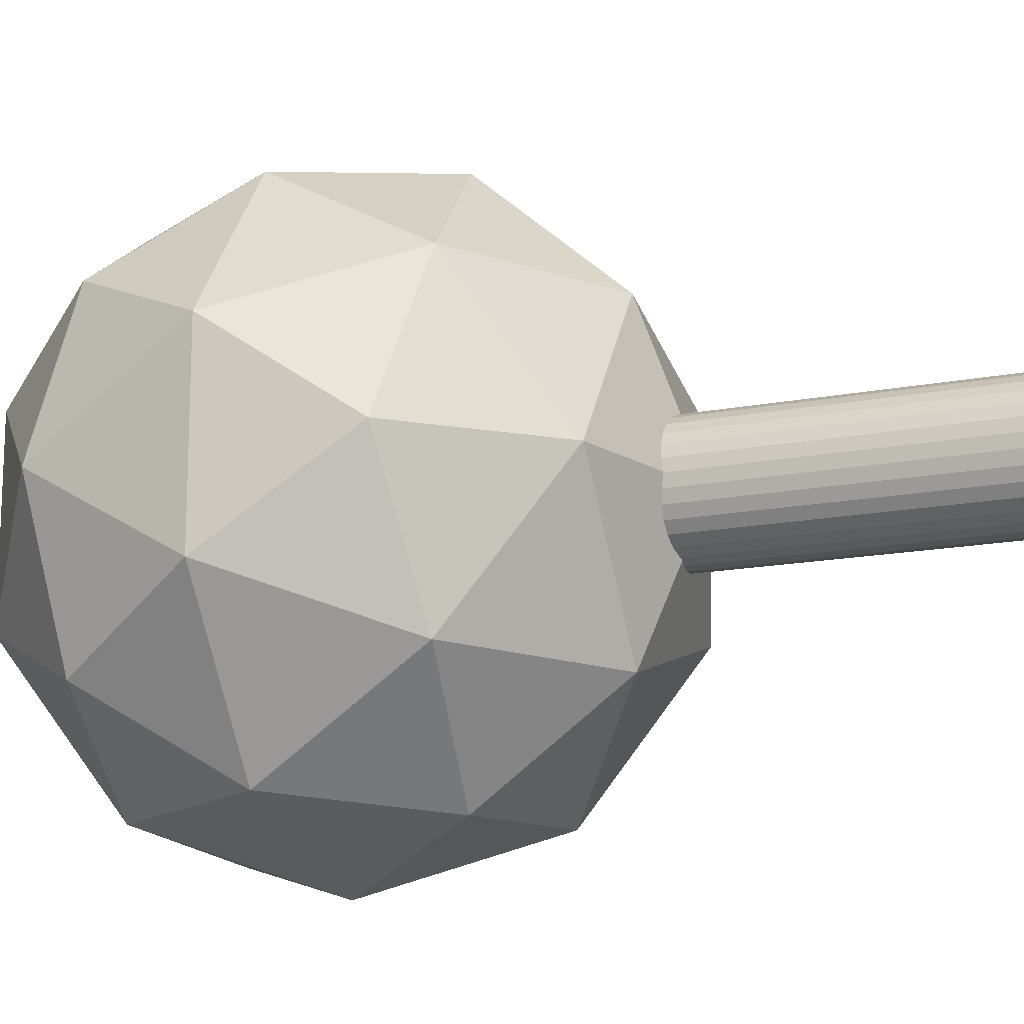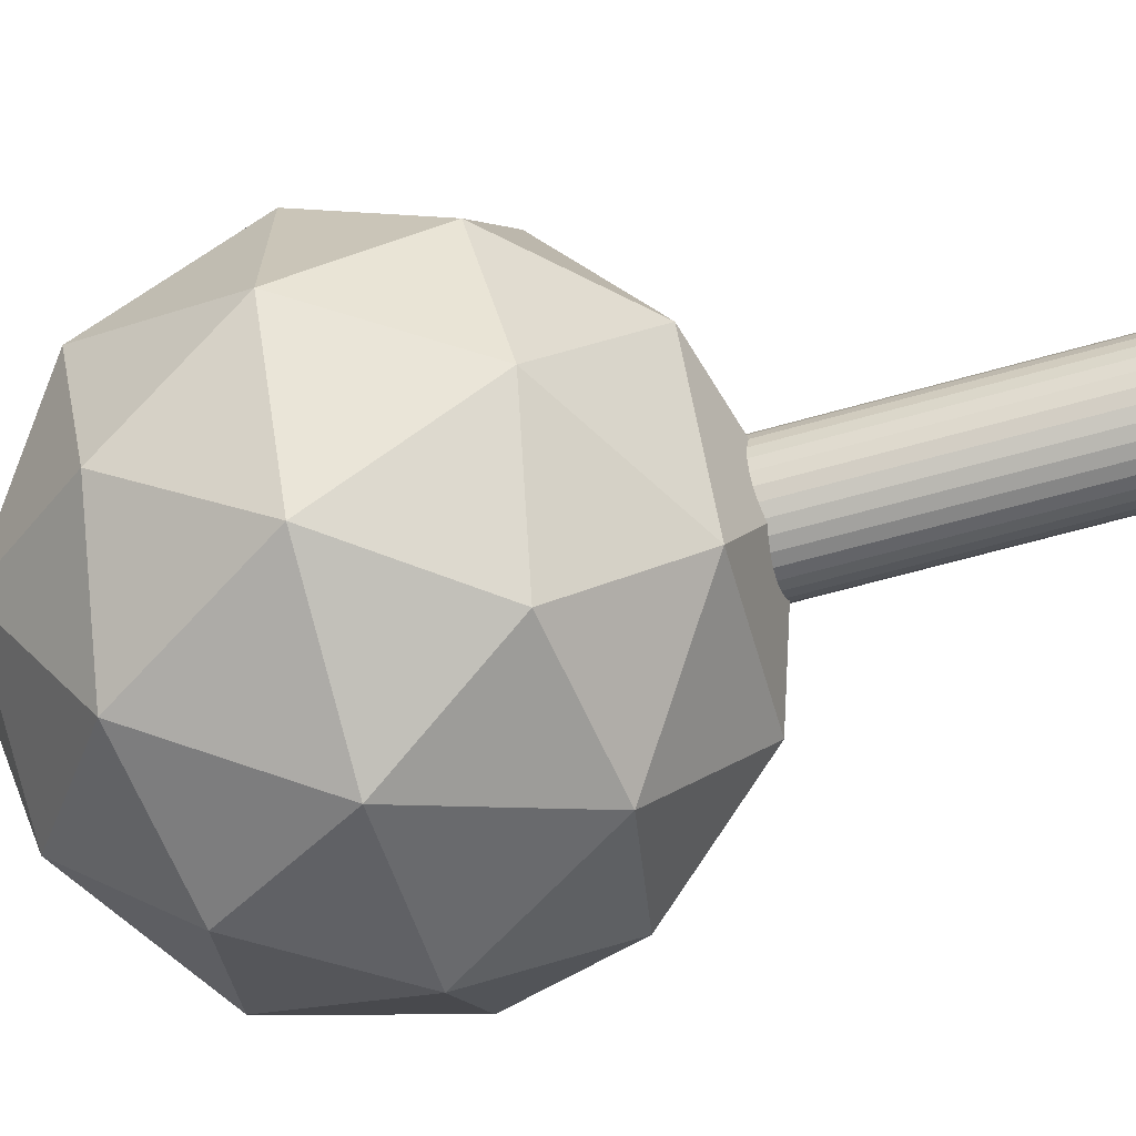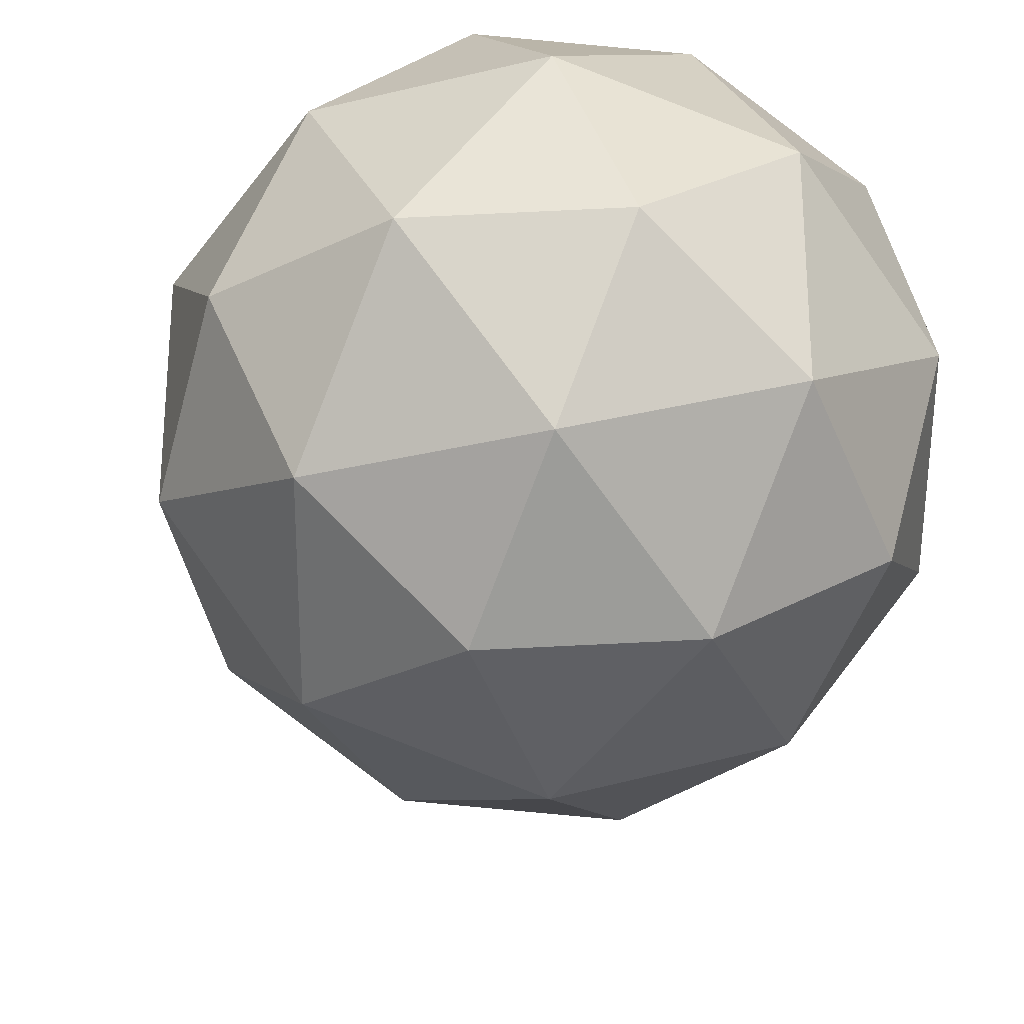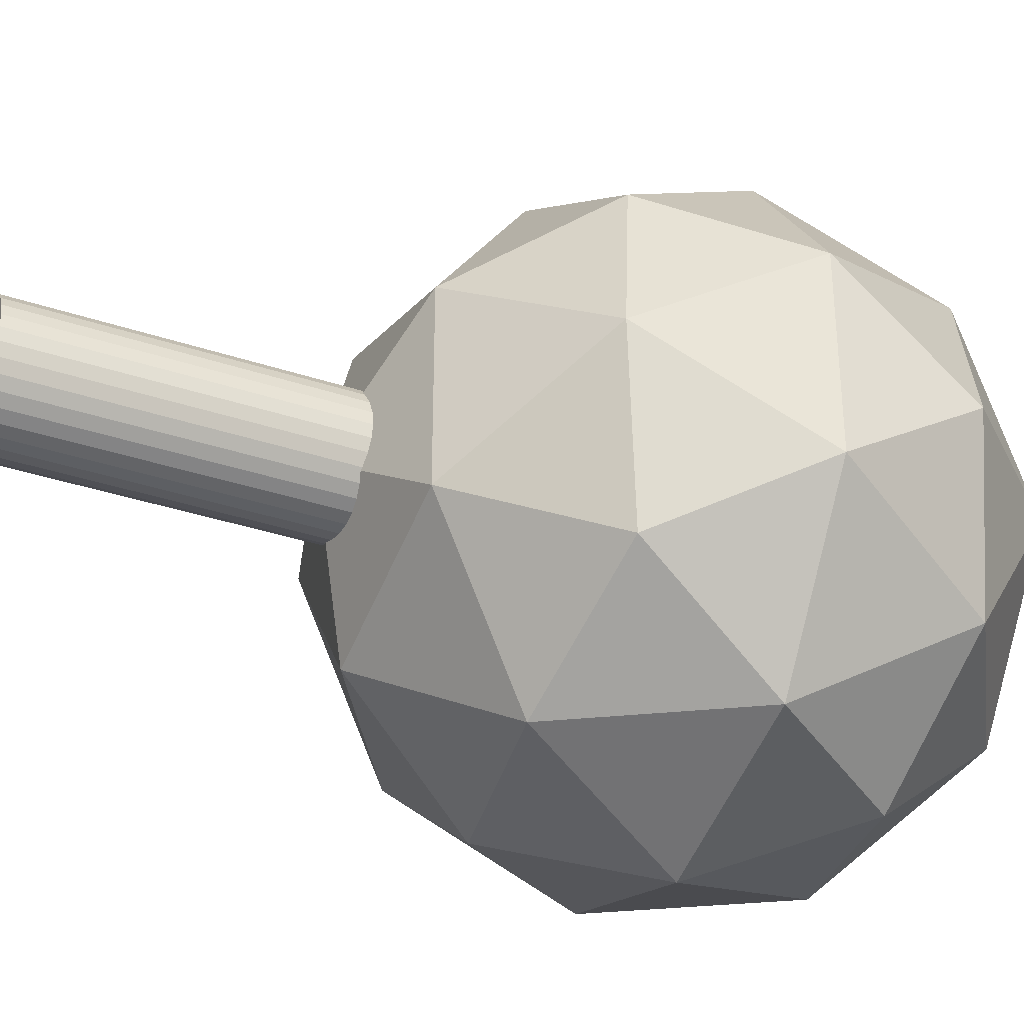
<metadata>
{"format":"obj","ext":"obj","renderer":"f3d","projection":"perspective","resolution":1024,"background":"white","views":[{"elev":-15.7,"azim":-67.7,"up":"+Z"},{"elev":-67.3,"azim":-74.4,"up":"+Z"},{"elev":-28.3,"azim":168.8,"up":"+Z"},{"elev":-35.2,"azim":66.0,"up":"+Z"}]}
</metadata>
<code>
o Icosphere_Icosphere.001
v -0.01135 2.125 0.004925
v 1.743 3.465 1.279
v -0.6814 3.465 2.067
v -2.18 3.465 0.004925
v -0.6814 3.465 -2.057
v 1.743 3.465 -1.27
v 0.6587 5.633 2.067
v -1.765 5.633 1.279
v -1.765 5.633 -1.27
v 0.6587 5.633 -2.057
v 2.157 5.633 0.004925
v -0.01135 6.973 0.004925
v -0.4052 2.487 1.217
v 1.02 2.487 0.754
v 0.6259 3.274 1.966
v 2.051 3.274 0.004925
v 1.02 2.487 -0.7442
v -1.286 2.487 0.004925
v -1.68 3.274 1.217
v -0.4052 2.487 -1.207
v -1.68 3.274 -1.207
v 0.6259 3.274 -1.956
v 2.294 4.549 0.754
v 2.294 4.549 -0.7442
v -0.01135 4.549 2.429
v 1.414 4.549 1.966
v -2.317 4.549 0.754
v -1.436 4.549 1.966
v -1.436 4.549 -1.956
v -2.317 4.549 -0.7442
v 1.414 4.549 -1.956
v -0.01135 4.549 -2.419
v 1.657 5.823 1.217
v -0.6486 5.823 1.966
v -2.073 5.823 0.004925
v -0.6486 5.823 -1.956
v 1.657 5.823 -1.207
v 0.3825 6.611 1.217
v 1.263 6.611 0.004925
v -1.042 6.611 0.754
v -1.042 6.611 -0.7442
v 0.3825 6.611 -1.207
v 0 -0.04863 -0.5
v 0 2.951 -0.5
v 0.09755 -0.04863 -0.4904
v 0.09755 2.951 -0.4904
v 0.1913 -0.04863 -0.4619
v 0.1913 2.951 -0.4619
v 0.2778 -0.04863 -0.4157
v 0.2778 2.951 -0.4157
v 0.3536 -0.04863 -0.3536
v 0.3536 2.951 -0.3536
v 0.4157 -0.04863 -0.2778
v 0.4157 2.951 -0.2778
v 0.4619 -0.04863 -0.1913
v 0.4619 2.951 -0.1913
v 0.4904 -0.04863 -0.09755
v 0.4904 2.951 -0.09755
v 0.5 -0.04863 -0
v 0.5 2.951 -0
v 0.4904 -0.04863 0.09755
v 0.4904 2.951 0.09755
v 0.4619 -0.04863 0.1913
v 0.4619 2.951 0.1913
v 0.4157 -0.04863 0.2778
v 0.4157 2.951 0.2778
v 0.3536 -0.04863 0.3536
v 0.3536 2.951 0.3536
v 0.2778 -0.04863 0.4157
v 0.2778 2.951 0.4157
v 0.1913 -0.04863 0.4619
v 0.1913 2.951 0.4619
v 0.09755 -0.04863 0.4904
v 0.09755 2.951 0.4904
v -0 -0.04863 0.5
v -0 2.951 0.5
v -0.09755 -0.04863 0.4904
v -0.09755 2.951 0.4904
v -0.1913 -0.04863 0.4619
v -0.1913 2.951 0.4619
v -0.2778 -0.04863 0.4157
v -0.2778 2.951 0.4157
v -0.3536 -0.04863 0.3536
v -0.3536 2.951 0.3536
v -0.4157 -0.04863 0.2778
v -0.4157 2.951 0.2778
v -0.4619 -0.04863 0.1913
v -0.4619 2.951 0.1913
v -0.4904 -0.04863 0.09755
v -0.4904 2.951 0.09755
v -0.5 -0.04863 -0
v -0.5 2.951 -0
v -0.4904 -0.04863 -0.09755
v -0.4904 2.951 -0.09755
v -0.4619 -0.04863 -0.1913
v -0.4619 2.951 -0.1913
v -0.4157 -0.04863 -0.2778
v -0.4157 2.951 -0.2778
v -0.3536 -0.04863 -0.3536
v -0.3536 2.951 -0.3536
v -0.2778 -0.04863 -0.4157
v -0.2778 2.951 -0.4157
v -0.1913 -0.04863 -0.4619
v -0.1913 2.951 -0.4619
v -0.09754 -0.04863 -0.4904
v -0.09754 2.951 -0.4904
v -0.4052 2.487 1.217
v -0.4052 2.487 1.217
v -0.4052 2.487 1.217
v -0.4052 2.487 1.217
v -0.4052 2.487 1.217
v -0.01135 2.125 0.004925
v -0.01135 2.125 0.004925
v -0.01135 2.125 0.004925
v -0.01135 2.125 0.004925
v 1.02 2.487 0.754
v 1.02 2.487 0.754
v 1.02 2.487 0.754
v 1.02 2.487 0.754
v 1.02 2.487 0.754
v 1.743 3.465 1.279
v 1.743 3.465 1.279
v 1.743 3.465 1.279
v 1.743 3.465 1.279
v 0.6259 3.274 1.966
v 0.6259 3.274 1.966
v 0.6259 3.274 1.966
v 0.6259 3.274 1.966
v 0.6259 3.274 1.966
v -0.6814 3.465 2.067
v -0.6814 3.465 2.067
v -0.6814 3.465 2.067
v -0.6814 3.465 2.067
v 2.051 3.274 0.004925
v 2.051 3.274 0.004925
v 2.051 3.274 0.004925
v 2.051 3.274 0.004925
v 2.051 3.274 0.004925
v 1.02 2.487 -0.7442
v 1.02 2.487 -0.7442
v 1.02 2.487 -0.7442
v 1.02 2.487 -0.7442
v 1.02 2.487 -0.7442
v 1.743 3.465 -1.27
v 1.743 3.465 -1.27
v 1.743 3.465 -1.27
v 1.743 3.465 -1.27
v -1.286 2.487 0.004925
v -1.286 2.487 0.004925
v -1.286 2.487 0.004925
v -1.286 2.487 0.004925
v -1.286 2.487 0.004925
v -1.68 3.274 1.217
v -1.68 3.274 1.217
v -1.68 3.274 1.217
v -1.68 3.274 1.217
v -1.68 3.274 1.217
v -2.18 3.465 0.004925
v -2.18 3.465 0.004925
v -2.18 3.465 0.004925
v -2.18 3.465 0.004925
v -0.4052 2.487 -1.207
v -0.4052 2.487 -1.207
v -0.4052 2.487 -1.207
v -0.4052 2.487 -1.207
v -0.4052 2.487 -1.207
v -1.68 3.274 -1.207
v -1.68 3.274 -1.207
v -1.68 3.274 -1.207
v -1.68 3.274 -1.207
v -1.68 3.274 -1.207
v -0.6814 3.465 -2.057
v -0.6814 3.465 -2.057
v -0.6814 3.465 -2.057
v -0.6814 3.465 -2.057
v 0.6259 3.274 -1.956
v 0.6259 3.274 -1.956
v 0.6259 3.274 -1.956
v 0.6259 3.274 -1.956
v 0.6259 3.274 -1.956
v 2.294 4.549 0.754
v 2.294 4.549 0.754
v 2.294 4.549 0.754
v 2.294 4.549 0.754
v 2.294 4.549 0.754
v 2.294 4.549 -0.7442
v 2.294 4.549 -0.7442
v 2.294 4.549 -0.7442
v 2.294 4.549 -0.7442
v 2.294 4.549 -0.7442
v 2.157 5.633 0.004925
v 2.157 5.633 0.004925
v 2.157 5.633 0.004925
v 2.157 5.633 0.004925
v -0.01135 4.549 2.429
v -0.01135 4.549 2.429
v -0.01135 4.549 2.429
v -0.01135 4.549 2.429
v -0.01135 4.549 2.429
v 1.414 4.549 1.966
v 1.414 4.549 1.966
v 1.414 4.549 1.966
v 1.414 4.549 1.966
v 1.414 4.549 1.966
v 0.6587 5.633 2.067
v 0.6587 5.633 2.067
v 0.6587 5.633 2.067
v 0.6587 5.633 2.067
v -2.317 4.549 0.754
v -2.317 4.549 0.754
v -2.317 4.549 0.754
v -2.317 4.549 0.754
v -2.317 4.549 0.754
v -1.436 4.549 1.966
v -1.436 4.549 1.966
v -1.436 4.549 1.966
v -1.436 4.549 1.966
v -1.436 4.549 1.966
v -1.765 5.633 1.279
v -1.765 5.633 1.279
v -1.765 5.633 1.279
v -1.765 5.633 1.279
v -1.436 4.549 -1.956
v -1.436 4.549 -1.956
v -1.436 4.549 -1.956
v -1.436 4.549 -1.956
v -1.436 4.549 -1.956
v -2.317 4.549 -0.7442
v -2.317 4.549 -0.7442
v -2.317 4.549 -0.7442
v -2.317 4.549 -0.7442
v -2.317 4.549 -0.7442
v -1.765 5.633 -1.27
v -1.765 5.633 -1.27
v -1.765 5.633 -1.27
v -1.765 5.633 -1.27
v 1.414 4.549 -1.956
v 1.414 4.549 -1.956
v 1.414 4.549 -1.956
v 1.414 4.549 -1.956
v 1.414 4.549 -1.956
v -0.01135 4.549 -2.419
v -0.01135 4.549 -2.419
v -0.01135 4.549 -2.419
v -0.01135 4.549 -2.419
v -0.01135 4.549 -2.419
v 0.6587 5.633 -2.057
v 0.6587 5.633 -2.057
v 0.6587 5.633 -2.057
v 0.6587 5.633 -2.057
v 1.657 5.823 1.217
v 1.657 5.823 1.217
v 1.657 5.823 1.217
v 1.657 5.823 1.217
v 1.657 5.823 1.217
v -0.6486 5.823 1.966
v -0.6486 5.823 1.966
v -0.6486 5.823 1.966
v -0.6486 5.823 1.966
v -0.6486 5.823 1.966
v -2.073 5.823 0.004925
v -2.073 5.823 0.004925
v -2.073 5.823 0.004925
v -2.073 5.823 0.004925
v -2.073 5.823 0.004925
v -0.6486 5.823 -1.956
v -0.6486 5.823 -1.956
v -0.6486 5.823 -1.956
v -0.6486 5.823 -1.956
v -0.6486 5.823 -1.956
v 1.657 5.823 -1.207
v 1.657 5.823 -1.207
v 1.657 5.823 -1.207
v 1.657 5.823 -1.207
v 1.657 5.823 -1.207
v 0.3825 6.611 1.217
v 0.3825 6.611 1.217
v 0.3825 6.611 1.217
v 0.3825 6.611 1.217
v 0.3825 6.611 1.217
v 1.263 6.611 0.004925
v 1.263 6.611 0.004925
v 1.263 6.611 0.004925
v 1.263 6.611 0.004925
v 1.263 6.611 0.004925
v -0.01135 6.973 0.004925
v -0.01135 6.973 0.004925
v -0.01135 6.973 0.004925
v -0.01135 6.973 0.004925
v -1.042 6.611 0.754
v -1.042 6.611 0.754
v -1.042 6.611 0.754
v -1.042 6.611 0.754
v -1.042 6.611 0.754
v -1.042 6.611 -0.7442
v -1.042 6.611 -0.7442
v -1.042 6.611 -0.7442
v -1.042 6.611 -0.7442
v -1.042 6.611 -0.7442
v 0.3825 6.611 -1.207
v 0.3825 6.611 -1.207
v 0.3825 6.611 -1.207
v 0.3825 6.611 -1.207
v 0.3825 6.611 -1.207
v 0 -0.04863 -0.5
v 0 -0.04863 -0.5
v 0.09755 -0.04863 -0.4904
v 0.09755 -0.04863 -0.4904
v 0.09755 2.951 -0.4904
v 0.09755 2.951 -0.4904
v 0 2.951 -0.5
v 0 2.951 -0.5
v 0.1913 -0.04863 -0.4619
v 0.1913 -0.04863 -0.4619
v 0.1913 2.951 -0.4619
v 0.1913 2.951 -0.4619
v 0.2778 -0.04863 -0.4157
v 0.2778 -0.04863 -0.4157
v 0.2778 2.951 -0.4157
v 0.2778 2.951 -0.4157
v 0.3536 -0.04863 -0.3536
v 0.3536 -0.04863 -0.3536
v 0.3536 2.951 -0.3536
v 0.3536 2.951 -0.3536
v 0.4157 -0.04863 -0.2778
v 0.4157 -0.04863 -0.2778
v 0.4157 2.951 -0.2778
v 0.4157 2.951 -0.2778
v 0.4619 -0.04863 -0.1913
v 0.4619 -0.04863 -0.1913
v 0.4619 2.951 -0.1913
v 0.4619 2.951 -0.1913
v 0.4904 -0.04863 -0.09755
v 0.4904 -0.04863 -0.09755
v 0.4904 2.951 -0.09755
v 0.4904 2.951 -0.09755
v 0.5 -0.04863 -0
v 0.5 -0.04863 -0
v 0.5 2.951 -0
v 0.5 2.951 -0
v 0.4904 -0.04863 0.09755
v 0.4904 -0.04863 0.09755
v 0.4904 2.951 0.09755
v 0.4904 2.951 0.09755
v 0.4619 -0.04863 0.1913
v 0.4619 -0.04863 0.1913
v 0.4619 2.951 0.1913
v 0.4619 2.951 0.1913
v 0.4157 -0.04863 0.2778
v 0.4157 -0.04863 0.2778
v 0.4157 2.951 0.2778
v 0.4157 2.951 0.2778
v 0.3536 -0.04863 0.3536
v 0.3536 -0.04863 0.3536
v 0.3536 2.951 0.3536
v 0.3536 2.951 0.3536
v 0.2778 -0.04863 0.4157
v 0.2778 -0.04863 0.4157
v 0.2778 2.951 0.4157
v 0.2778 2.951 0.4157
v 0.1913 -0.04863 0.4619
v 0.1913 -0.04863 0.4619
v 0.1913 2.951 0.4619
v 0.1913 2.951 0.4619
v 0.09755 -0.04863 0.4904
v 0.09755 -0.04863 0.4904
v 0.09755 2.951 0.4904
v 0.09755 2.951 0.4904
v -0 -0.04863 0.5
v -0 -0.04863 0.5
v -0 2.951 0.5
v -0 2.951 0.5
v -0.09755 -0.04863 0.4904
v -0.09755 -0.04863 0.4904
v -0.09755 2.951 0.4904
v -0.09755 2.951 0.4904
v -0.1913 -0.04863 0.4619
v -0.1913 -0.04863 0.4619
v -0.1913 2.951 0.4619
v -0.1913 2.951 0.4619
v -0.2778 -0.04863 0.4157
v -0.2778 -0.04863 0.4157
v -0.2778 2.951 0.4157
v -0.2778 2.951 0.4157
v -0.3536 -0.04863 0.3536
v -0.3536 -0.04863 0.3536
v -0.3536 2.951 0.3536
v -0.3536 2.951 0.3536
v -0.4157 -0.04863 0.2778
v -0.4157 -0.04863 0.2778
v -0.4157 2.951 0.2778
v -0.4157 2.951 0.2778
v -0.4619 -0.04863 0.1913
v -0.4619 -0.04863 0.1913
v -0.4619 2.951 0.1913
v -0.4619 2.951 0.1913
v -0.4904 -0.04863 0.09755
v -0.4904 -0.04863 0.09755
v -0.4904 2.951 0.09755
v -0.4904 2.951 0.09755
v -0.5 -0.04863 -0
v -0.5 -0.04863 -0
v -0.5 2.951 -0
v -0.5 2.951 -0
v -0.4904 -0.04863 -0.09755
v -0.4904 -0.04863 -0.09755
v -0.4904 2.951 -0.09755
v -0.4904 2.951 -0.09755
v -0.4619 -0.04863 -0.1913
v -0.4619 -0.04863 -0.1913
v -0.4619 2.951 -0.1913
v -0.4619 2.951 -0.1913
v -0.4157 -0.04863 -0.2778
v -0.4157 -0.04863 -0.2778
v -0.4157 2.951 -0.2778
v -0.4157 2.951 -0.2778
v -0.3536 -0.04863 -0.3536
v -0.3536 -0.04863 -0.3536
v -0.3536 2.951 -0.3536
v -0.3536 2.951 -0.3536
v -0.2778 -0.04863 -0.4157
v -0.2778 -0.04863 -0.4157
v -0.2778 2.951 -0.4157
v -0.2778 2.951 -0.4157
v -0.1913 -0.04863 -0.4619
v -0.1913 -0.04863 -0.4619
v -0.1913 2.951 -0.4619
v -0.1913 2.951 -0.4619
v -0.09754 -0.04863 -0.4904
v -0.09754 -0.04863 -0.4904
v -0.09754 2.951 -0.4904
v -0.09754 2.951 -0.4904
f 112 117 107
f 121 116 134
f 113 109 148
f 114 150 162
f 115 164 140
f 122 136 181
f 130 125 195
f 158 153 209
f 172 167 223
f 145 176 237
f 124 183 201
f 133 197 215
f 161 211 229
f 175 225 243
f 147 239 187
f 206 251 276
f 220 256 290
f 234 261 295
f 248 266 300
f 192 271 282
f 281 301 286
f 39 273 302
f 272 250 304
f 303 296 289
f 42 268 297
f 267 236 299
f 298 291 288
f 41 263 292
f 262 222 294
f 293 277 287
f 40 258 278
f 257 208 280
f 279 283 12
f 38 253 284
f 252 194 285
f 186 274 191
f 24 240 275
f 238 249 37
f 242 269 247
f 32 226 270
f 224 235 36
f 228 264 233
f 30 212 265
f 210 221 35
f 214 259 219
f 28 198 260
f 196 207 34
f 200 254 205
f 26 184 255
f 182 193 33
f 241 244 10
f 31 178 245
f 177 174 246
f 227 230 9
f 29 169 231
f 168 160 232
f 213 216 8
f 27 155 217
f 154 132 218
f 199 202 7
f 25 127 203
f 126 123 204
f 185 188 11
f 23 137 189
f 135 146 190
f 139 179 144
f 17 165 180
f 163 173 22
f 166 170 5
f 20 151 171
f 149 159 21
f 152 156 4
f 18 110 157
f 108 131 19
f 138 141 6
f 16 118 142
f 120 1 143
f 111 128 3
f 13 119 129
f 14 2 15
f 311 307 305
f 310 313 308
f 316 317 314
f 320 321 318
f 324 325 322
f 328 329 326
f 332 333 330
f 336 337 334
f 340 341 338
f 344 345 342
f 348 349 346
f 352 353 350
f 356 357 354
f 360 361 358
f 364 365 362
f 368 369 366
f 372 373 370
f 376 377 374
f 380 381 378
f 384 385 382
f 388 389 386
f 392 393 390
f 396 397 394
f 400 401 398
f 404 405 402
f 408 409 406
f 412 413 410
f 416 417 414
f 420 421 418
f 424 425 422
f 72 64 48
f 104 429 426
f 106 306 430
f 73 89 57
f 311 309 307
f 310 315 313
f 316 319 317
f 320 323 321
f 324 327 325
f 328 331 329
f 332 335 333
f 336 339 337
f 340 343 341
f 344 347 345
f 348 351 349
f 352 355 353
f 356 359 357
f 360 363 361
f 364 367 365
f 368 371 369
f 372 375 373
f 376 379 377
f 380 383 381
f 384 387 385
f 388 391 389
f 392 395 393
f 396 399 397
f 400 403 401
f 404 407 405
f 408 411 409
f 412 415 413
f 416 419 417
f 420 423 421
f 424 427 425
f 48 46 312
f 312 431 428
f 428 102 100
f 100 98 96
f 96 94 92
f 92 90 88
f 88 86 80
f 84 82 80
f 80 78 76
f 76 74 80
f 72 70 68
f 68 66 64
f 64 62 56
f 60 58 56
f 56 54 52
f 52 50 48
f 48 312 428
f 428 100 48
f 96 92 80
f 86 84 80
f 80 74 72
f 72 68 64
f 62 60 56
f 56 52 64
f 48 100 96
f 92 88 80
f 80 72 48
f 64 52 48
f 48 96 80
f 104 432 429
f 106 44 306
f 105 43 45
f 45 47 105
f 49 51 57
f 53 55 57
f 57 59 61
f 61 63 65
f 65 67 73
f 69 71 73
f 73 75 77
f 77 79 73
f 81 83 85
f 85 87 89
f 89 91 93
f 93 95 97
f 97 99 105
f 101 103 105
f 105 47 49
f 51 53 57
f 57 61 73
f 67 69 73
f 73 79 81
f 81 85 89
f 89 93 105
f 99 101 105
f 105 49 57
f 61 65 73
f 73 81 89
f 93 97 105
f 105 57 89

</code>
